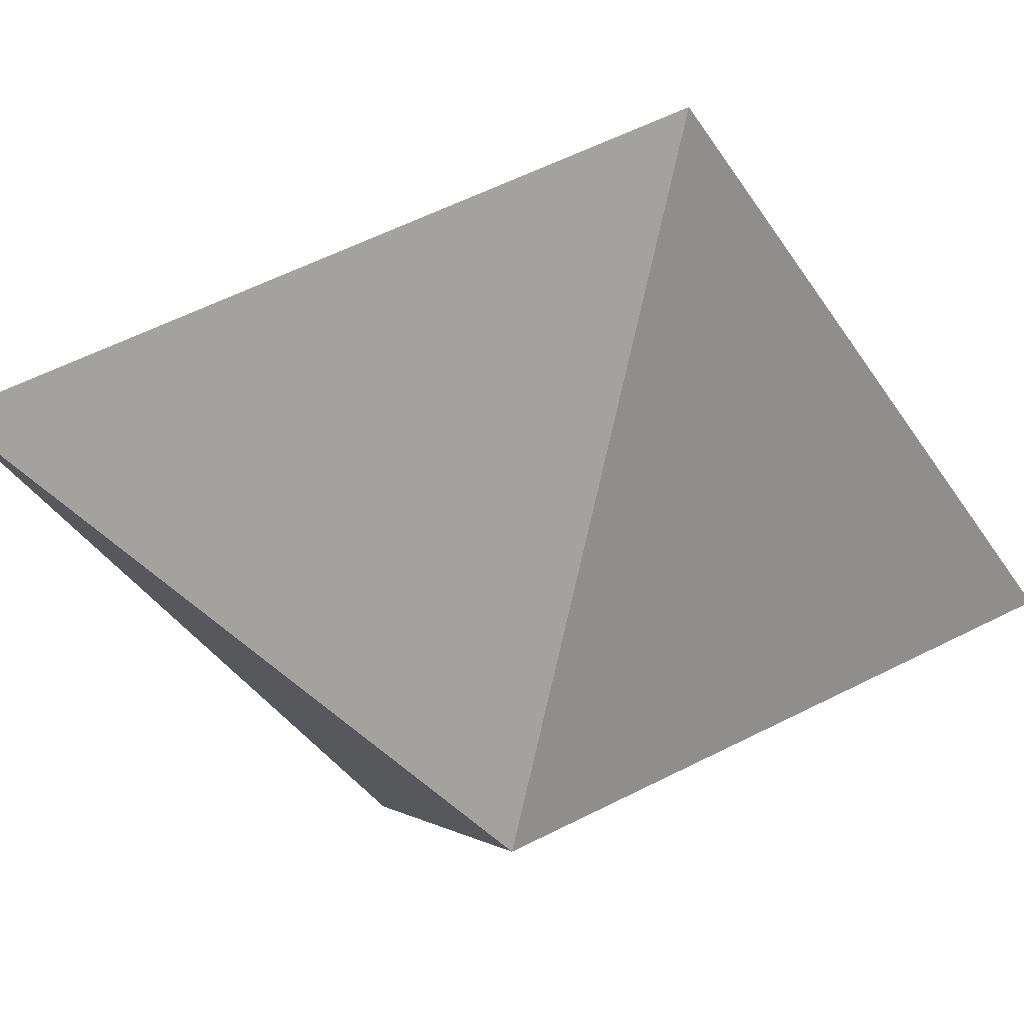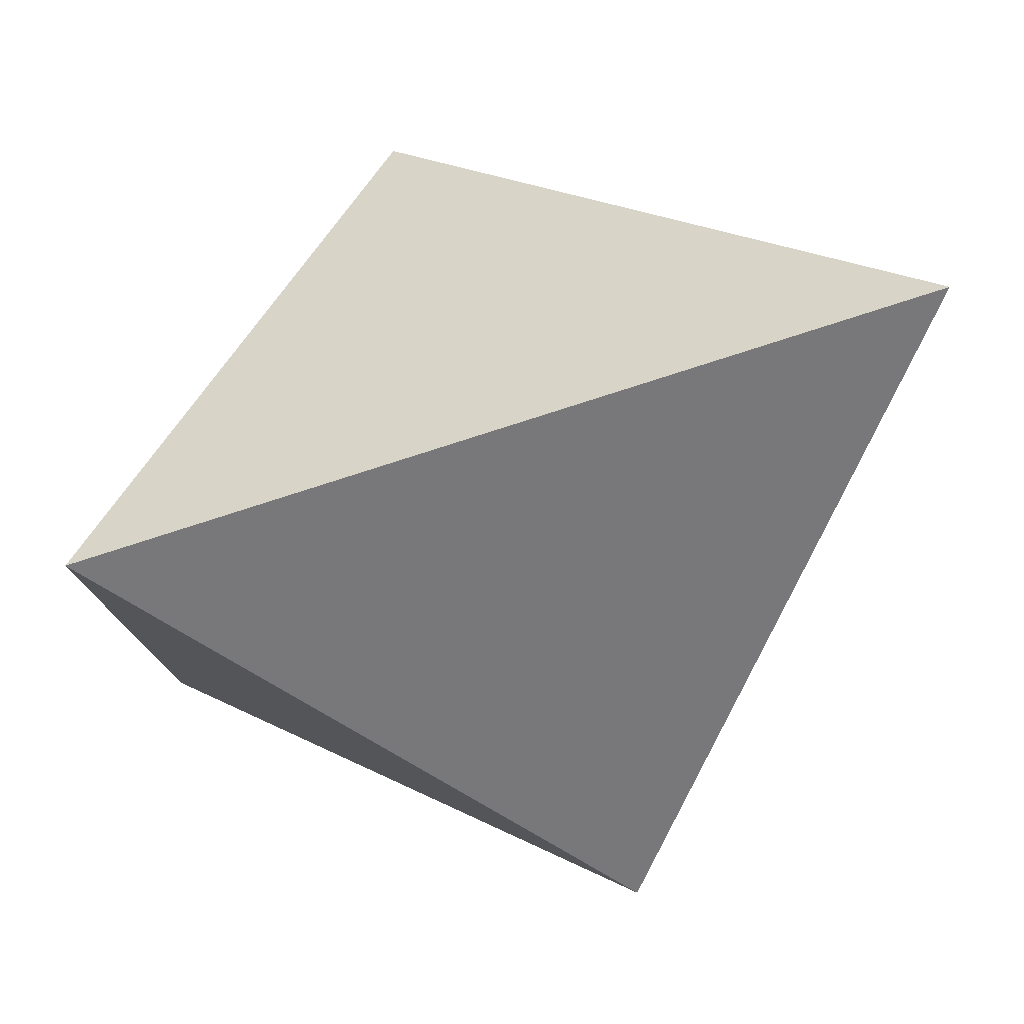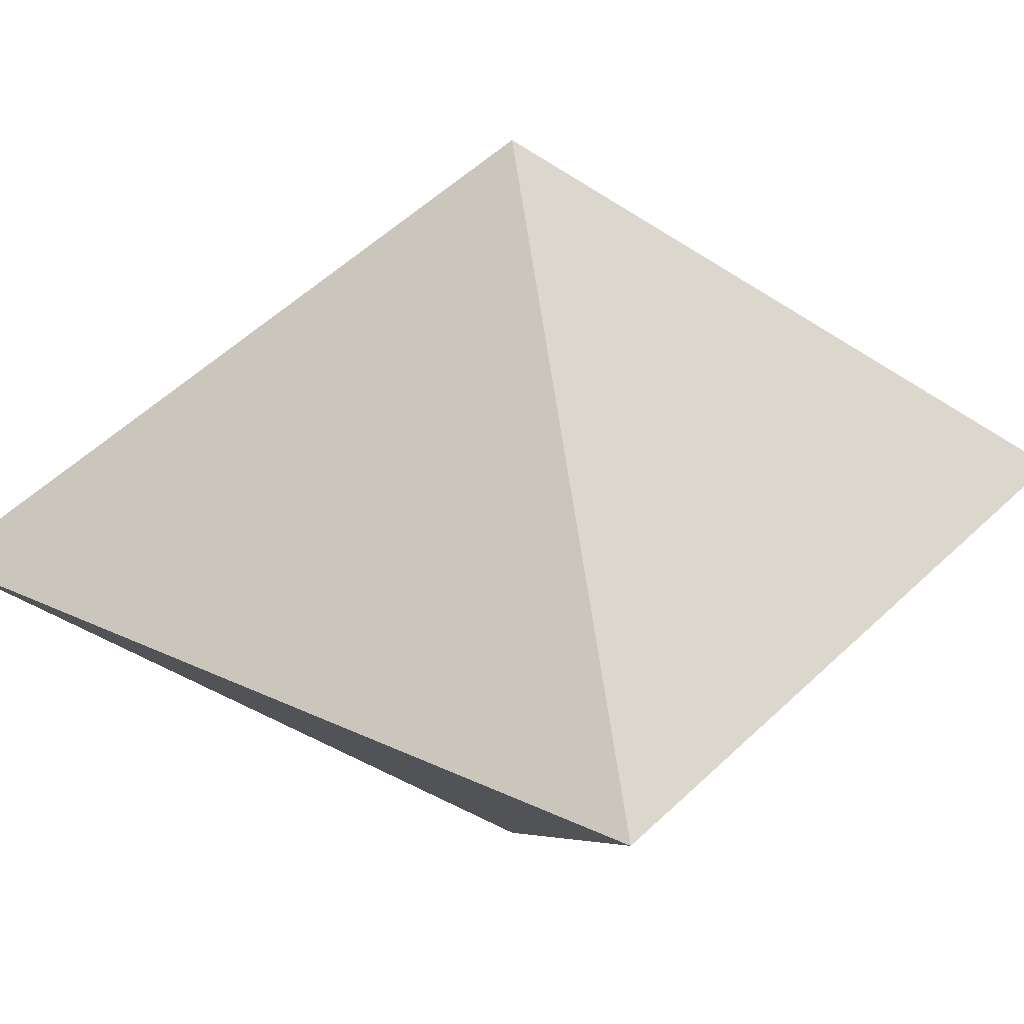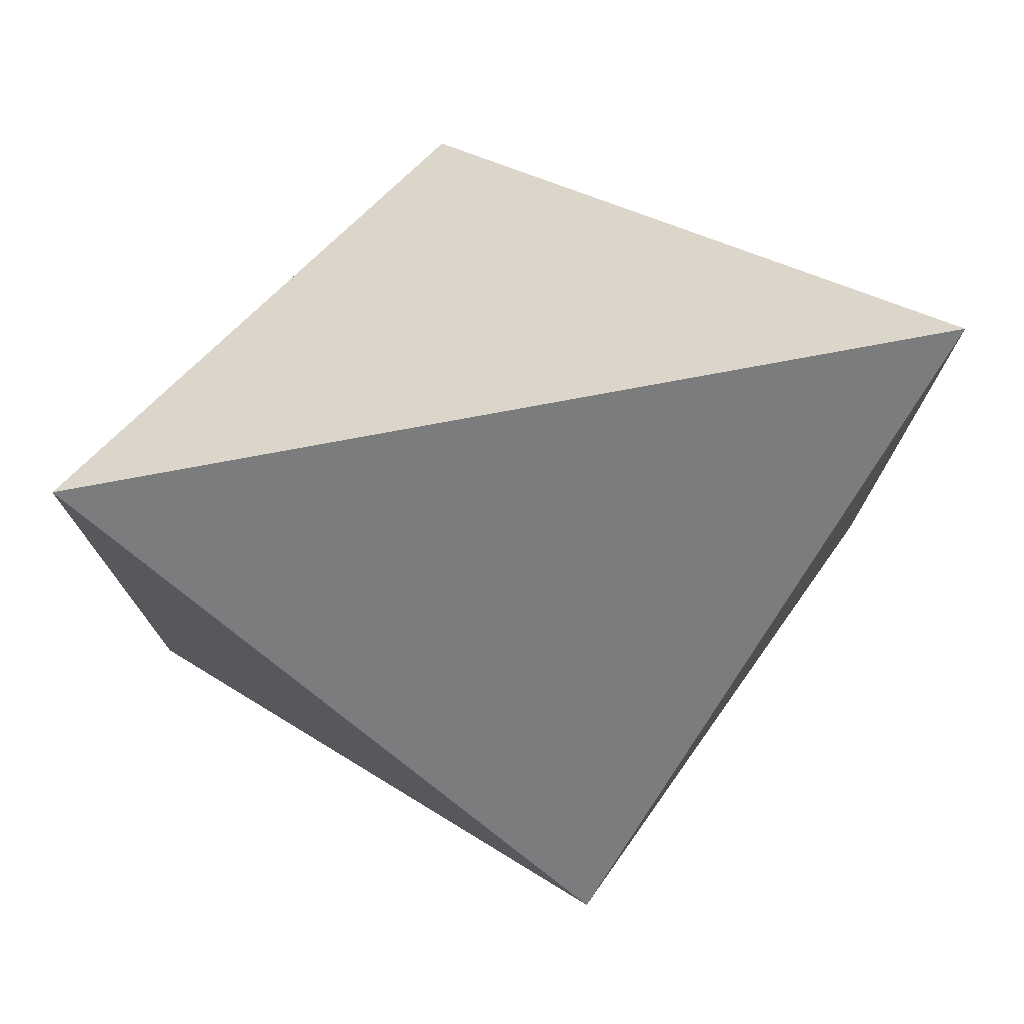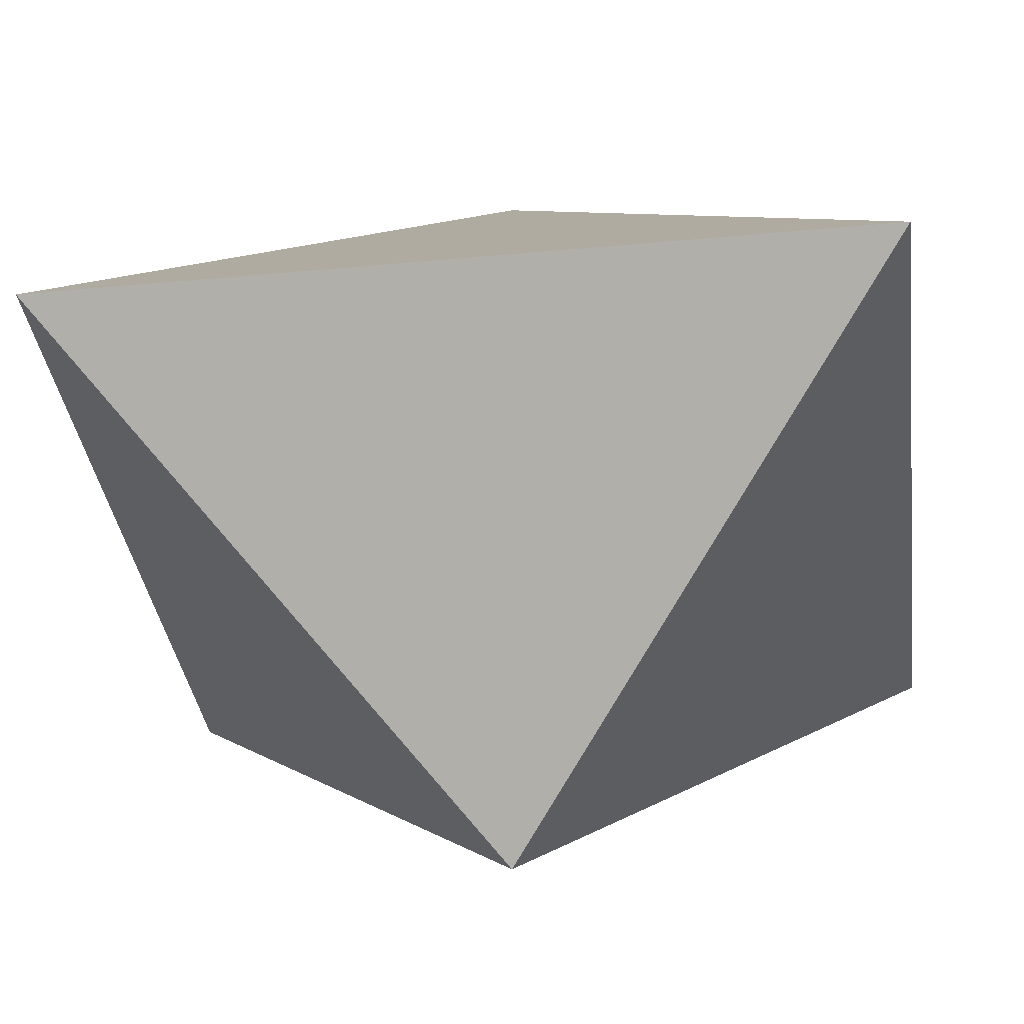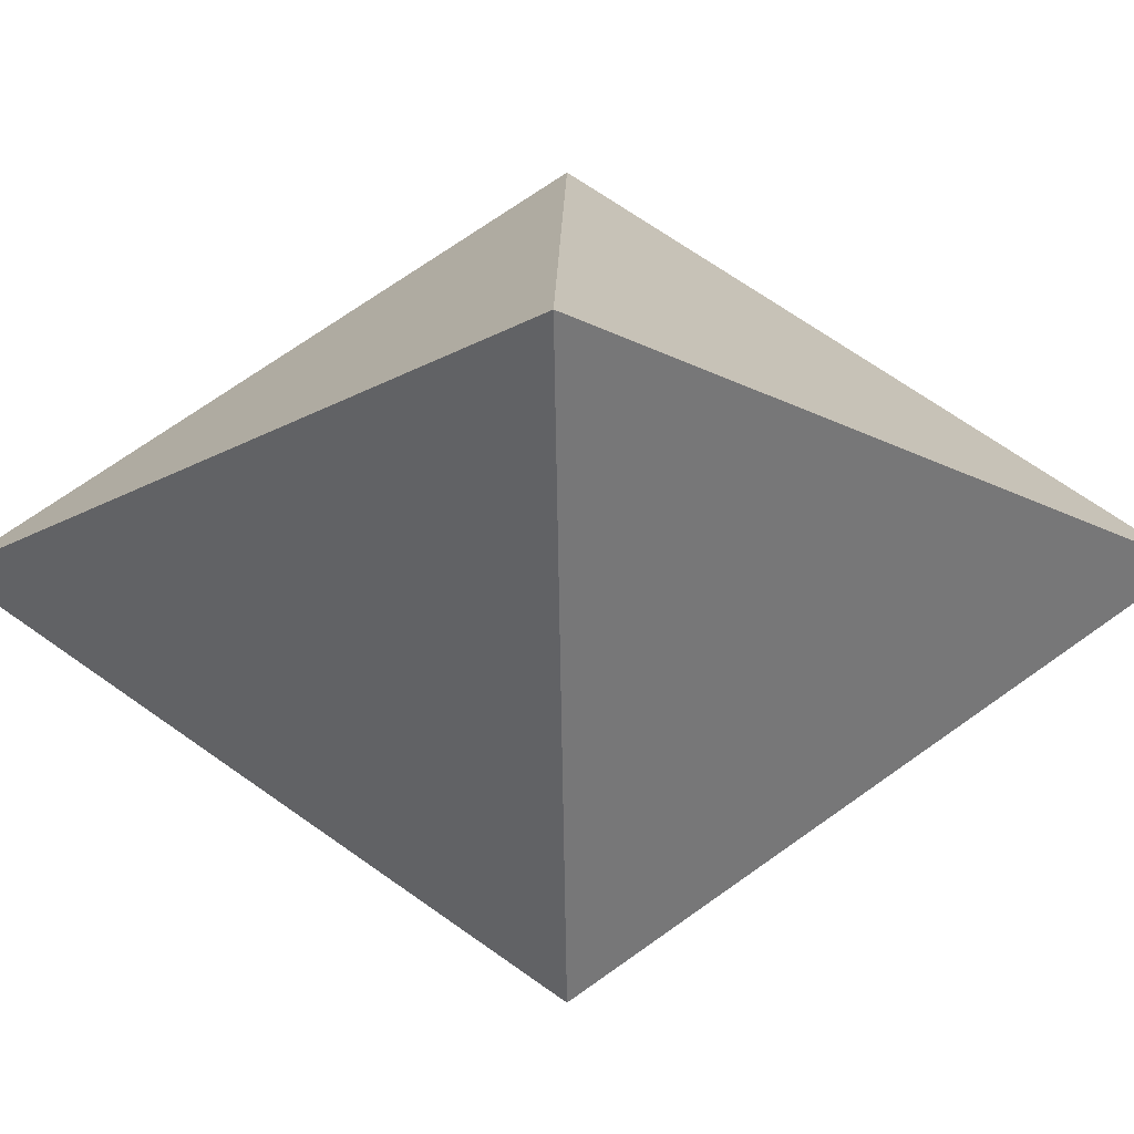
<metadata>
{"format":"obj","ext":"obj","renderer":"f3d","projection":"perspective","resolution":1024,"background":"white","views":[{"elev":-39.1,"azim":119.6,"up":"+Y"},{"elev":79.2,"azim":162.1,"up":"+Z"},{"elev":29.7,"azim":-145.0,"up":"+Y"},{"elev":77.3,"azim":169.5,"up":"+Z"},{"elev":-34.4,"azim":7.2,"up":"+Y"},{"elev":-19.4,"azim":-134.0,"up":"+Y"}]}
</metadata>
<code>
o Sphere
v 0 -0.5 -1.5
v 1 1 -1
v 1.5 0.5 -1.5
v 2 0 -2
v 1.5 -0.5 -1.5
v 1 -1 -1
v 1 1 0
v 1.5 0.5 0
v 2 0 0
v 1.5 -0.5 0
v 1 -1 0
v 1 1 0
v 1.5 0.5 0
v 2 0 0
v 1.5 -0.5 0
v 1 -1 0
v 1 1 0
v 1.5 0.5 0
v 2 0 0
v 1.5 -0.5 0
v 1 -1 0
v 1 1 0
v 1.5 0.5 0
v 2 0 0
v 1.5 -0.5 0
v 1 -1 0
v 1 1 1
v 1.5 0.5 1.5
v 2 0 2
v 1.5 -0.5 1.5
v 1 -1 1
v 0 1 1
v 0 0.5 1.5
v 0 0 2
v 0 -0.5 1.5
v 0 -1 1
v 0 1 1
v -0 0.5 1.5
v -0 0 2
v -0 -0.5 1.5
v -0 -1 1
v 0 1 1
v 0 0.5 1.5
v 0 0 2
v 0 -0.5 1.5
v 0 -1 1
v -1 1 1
v -1.5 0.5 1.5
v -2 0 2
v -1.5 -0.5 1.5
v -1 -1 1
v 0 2 0
v -1 1 0
v -1.5 0.5 -0
v -2 0 0
v -1.5 -0.5 0
v -1 -1 0
v -1 1 -0
v -1.5 0.5 0
v -2 0 -1e-06
v -1.5 -0.5 -0
v -1 -1 -0
v -1 1 -0
v -1.5 0.5 0
v -2 0 0
v -1.5 -0.5 0
v -1 -1 0
v -1 1 -0
v -1.5 0.5 0
v -2 0 0
v -1.5 -0.5 0
v -1 -1 0
v -1 1 -1
v -1.5 0.5 -1.5
v -2 0 -2
v -1.5 -0.5 -1.5
v -1 -1 -1
v 0 1 -1
v 0 0.5 -1.5
v 1e-06 0 -2
v 0 -1 -1
v 0 -2 0
v 0 -0.5 -1.5
v 1 1 -1
v 1.5 0.5 -1.5
v 2 0 -2
v 1.5 -0.5 -1.5
v 1 -1 -1
v 1 1 0
v 1.5 0.5 0
v 2 0 0
v 1.5 -0.5 0
v 1 -1 0
v 1 1 0
v 1.5 0.5 0
v 2 0 0
v 1.5 -0.5 0
v 1 -1 0
v 1 1 0
v 1.5 0.5 0
v 2 0 0
v 1.5 -0.5 0
v 1 -1 0
v 1 1 0
v 1.5 0.5 0
v 2 0 0
v 1.5 -0.5 0
v 1 -1 0
v 1 1 1
v 1.5 0.5 1.5
v 2 0 2
v 1.5 -0.5 1.5
v 1 -1 1
v 0 1 1
v 0 0.5 1.5
v 0 0 2
v 0 -0.5 1.5
v 0 -1 1
v 0 1 1
v -0 0.5 1.5
v -0 0 2
v -0 -0.5 1.5
v -0 -1 1
v 0 1 1
v 0 0.5 1.5
v 0 0 2
v 0 -0.5 1.5
v 0 -1 1
v -1 1 1
v -1.5 0.5 1.5
v -2 0 2
v -1.5 -0.5 1.5
v -1 -1 1
v 0 2 0
v -1 1 0
v -1.5 0.5 -0
v -2 0 0
v -1.5 -0.5 0
v -1 -1 0
v -1 1 -0
v -1.5 0.5 0
v -2 0 -1e-06
v -1.5 -0.5 -0
v -1 -1 -0
v -1 1 -0
v -1.5 0.5 0
v -2 0 0
v -1.5 -0.5 0
v -1 -1 0
v -1 1 -0
v -1.5 0.5 0
v -2 0 0
v -1.5 -0.5 0
v -1 -1 0
v -1 1 -1
v -1.5 0.5 -1.5
v -2 0 -2
v -1.5 -0.5 -1.5
v -1 -1 -1
v 0 1 -1
v 0 0.5 -1.5
v 1e-06 0 -2
v 0 -1 -1
v 0 -2 0
v 0 -0.5 -1.5
v 1 1 -1
v 1.5 0.5 -1.5
v 2 0 -2
v 1.5 -0.5 -1.5
v 1 -1 -1
v 1 1 0
v 1.5 0.5 0
v 2 0 0
v 1.5 -0.5 0
v 1 -1 0
v 1 1 0
v 1.5 0.5 0
v 2 0 0
v 1.5 -0.5 0
v 1 -1 0
v 1 1 0
v 1.5 0.5 0
v 2 0 0
v 1.5 -0.5 0
v 1 -1 0
v 1 1 0
v 1.5 0.5 0
v 2 0 0
v 1.5 -0.5 0
v 1 -1 0
v 1 1 1
v 1.5 0.5 1.5
v 2 0 2
v 1.5 -0.5 1.5
v 1 -1 1
v 0 1 1
v 0 0.5 1.5
v 0 0 2
v 0 -0.5 1.5
v 0 -1 1
v 0 1 1
v -0 0.5 1.5
v -0 0 2
v -0 -0.5 1.5
v -0 -1 1
v 0 1 1
v 0 0.5 1.5
v 0 0 2
v 0 -0.5 1.5
v 0 -1 1
v -1 1 1
v -1.5 0.5 1.5
v -2 0 2
v -1.5 -0.5 1.5
v -1 -1 1
v 0 2 0
v -1 1 0
v -1.5 0.5 -0
v -2 0 0
v -1.5 -0.5 0
v -1 -1 0
v -1 1 -0
v -1.5 0.5 0
v -2 0 -1e-06
v -1.5 -0.5 -0
v -1 -1 -0
v -1 1 -0
v -1.5 0.5 0
v -2 0 0
v -1.5 -0.5 0
v -1 -1 0
v -1 1 -0
v -1.5 0.5 0
v -2 0 0
v -1.5 -0.5 0
v -1 -1 0
v -1 1 -1
v -1.5 0.5 -1.5
v -2 0 -2
v -1.5 -0.5 -1.5
v -1 -1 -1
v 0 1 -1
v 0 0.5 -1.5
v 1e-06 0 -2
v 0 -1 -1
v 0 -2 0
v 0 -0.5 -1.5
v 1 1 -1
v 1.5 0.5 -1.5
v 2 0 -2
v 1.5 -0.5 -1.5
v 1 -1 -1
v 1 1 0
v 1.5 0.5 0
v 2 0 0
v 1.5 -0.5 0
v 1 -1 0
v 1 1 0
v 1.5 0.5 0
v 2 0 0
v 1.5 -0.5 0
v 1 -1 0
v 1 1 0
v 1.5 0.5 0
v 2 0 0
v 1.5 -0.5 0
v 1 -1 0
v 1 1 0
v 1.5 0.5 0
v 2 0 0
v 1.5 -0.5 0
v 1 -1 0
v 1 1 1
v 1.5 0.5 1.5
v 2 0 2
v 1.5 -0.5 1.5
v 1 -1 1
v 0 1 1
v 0 0.5 1.5
v 0 0 2
v 0 -0.5 1.5
v 0 -1 1
v 0 1 1
v -0 0.5 1.5
v -0 0 2
v -0 -0.5 1.5
v -0 -1 1
v 0 1 1
v 0 0.5 1.5
v 0 0 2
v 0 -0.5 1.5
v 0 -1 1
v -1 1 1
v -1.5 0.5 1.5
v -2 0 2
v -1.5 -0.5 1.5
v -1 -1 1
v 0 2 0
v -1 1 0
v -1.5 0.5 -0
v -2 0 0
v -1.5 -0.5 0
v -1 -1 0
v -1 1 -0
v -1.5 0.5 0
v -2 0 -1e-06
v -1.5 -0.5 -0
v -1 -1 -0
v -1 1 -0
v -1.5 0.5 0
v -2 0 0
v -1.5 -0.5 0
v -1 -1 0
v -1 1 -0
v -1.5 0.5 0
v -2 0 0
v -1.5 -0.5 0
v -1 -1 0
v -1 1 -1
v -1.5 0.5 -1.5
v -2 0 -2
v -1.5 -0.5 -1.5
v -1 -1 -1
v 0 1 -1
v 0 0.5 -1.5
v 1e-06 0 -2
v 0 -1 -1
v 0 -2 0
f 81 1 5 6
f 80 79 3 4
f 78 52 2
f 82 81 6
f 1 80 4 5
f 79 78 2 3
f 4 3 8 9
f 2 52 7
f 82 6 11
f 5 4 9 10
f 3 2 7 8
f 6 5 10 11
f 7 52 12
f 82 11 16
f 10 9 14 15
f 8 7 12 13
f 11 10 15 16
f 9 8 13 14
f 82 16 21
f 15 14 19 20
f 13 12 17 18
f 16 15 20 21
f 14 13 18 19
f 12 52 17
f 82 21 26
f 20 19 24 25
f 18 17 22 23
f 21 20 25 26
f 19 18 23 24
f 17 52 22
f 82 26 31
f 25 24 29 30
f 23 22 27 28
f 26 25 30 31
f 24 23 28 29
f 22 52 27
f 30 29 34 35
f 28 27 32 33
f 31 30 35 36
f 29 28 33 34
f 27 52 32
f 82 31 36
f 33 32 37 38
f 36 35 40 41
f 34 33 38 39
f 32 52 37
f 82 36 41
f 35 34 39 40
f 41 40 45 46
f 39 38 43 44
f 37 52 42
f 82 41 46
f 40 39 44 45
f 38 37 42 43
f 46 45 50 51
f 44 43 48 49
f 42 52 47
f 82 46 51
f 45 44 49 50
f 43 42 47 48
f 51 50 56 57
f 49 48 54 55
f 47 52 53
f 82 51 57
f 50 49 55 56
f 48 47 53 54
f 57 56 61 62
f 55 54 59 60
f 53 52 58
f 82 57 62
f 56 55 60 61
f 54 53 58 59
f 60 59 64 65
f 58 52 63
f 82 62 67
f 61 60 65 66
f 59 58 63 64
f 62 61 66 67
f 63 52 68
f 82 67 72
f 66 65 70 71
f 64 63 68 69
f 67 66 71 72
f 65 64 69 70
f 82 72 77
f 71 70 75 76
f 69 68 73 74
f 72 71 76 77
f 70 69 74 75
f 68 52 73
f 82 77 81
f 76 75 80 1
f 74 73 78 79
f 77 76 1 81
f 75 74 79 80
f 73 52 78
l 1 83
l 2 84
l 3 85
l 4 86
l 5 87
l 6 88
l 7 89
l 8 90
l 9 91
l 10 92
l 11 93
l 12 94
l 13 95
l 14 96
l 15 97
l 16 98
l 17 99
l 18 100
l 19 101
l 20 102
l 21 103
l 22 104
l 23 105
l 24 106
l 25 107
l 26 108
l 27 109
l 28 110
l 29 111
l 30 112
l 31 113
l 32 114
l 33 115
l 34 116
l 35 117
l 36 118
l 37 119
l 38 120
l 39 121
l 40 122
l 41 123
l 42 124
l 43 125
l 44 126
l 45 127
l 46 128
l 47 129
l 48 130
l 49 131
l 50 132
l 51 133
l 52 134
l 53 135
l 54 136
l 55 137
l 56 138
l 57 139
l 58 140
l 59 141
l 60 142
l 61 143
l 62 144
l 63 145
l 64 146
l 65 147
l 66 148
l 67 149
l 68 150
l 69 151
l 70 152
l 71 153
l 72 154
l 73 155
l 74 156
l 75 157
l 76 158
l 77 159
l 78 160
l 79 161
l 80 162
l 81 163
l 82 164
l 1 165
l 2 166
l 3 167
l 4 168
l 5 169
l 6 170
l 7 171
l 8 172
l 9 173
l 10 174
l 11 175
l 12 176
l 13 177
l 14 178
l 15 179
l 16 180
l 17 181
l 18 182
l 19 183
l 20 184
l 21 185
l 22 186
l 23 187
l 24 188
l 25 189
l 26 190
l 27 191
l 28 192
l 29 193
l 30 194
l 31 195
l 32 196
l 33 197
l 34 198
l 35 199
l 36 200
l 37 201
l 38 202
l 39 203
l 40 204
l 41 205
l 42 206
l 43 207
l 44 208
l 45 209
l 46 210
l 47 211
l 48 212
l 49 213
l 50 214
l 51 215
l 52 216
l 53 217
l 54 218
l 55 219
l 56 220
l 57 221
l 58 222
l 59 223
l 60 224
l 61 225
l 62 226
l 63 227
l 64 228
l 65 229
l 66 230
l 67 231
l 68 232
l 69 233
l 70 234
l 71 235
l 72 236
l 73 237
l 74 238
l 75 239
l 76 240
l 77 241
l 78 242
l 79 243
l 80 244
l 81 245
l 82 246
l 83 247
l 84 248
l 85 249
l 86 250
l 87 251
l 88 252
l 89 253
l 90 254
l 91 255
l 92 256
l 93 257
l 94 258
l 95 259
l 96 260
l 97 261
l 98 262
l 99 263
l 100 264
l 101 265
l 102 266
l 103 267
l 104 268
l 105 269
l 106 270
l 107 271
l 108 272
l 109 273
l 110 274
l 111 275
l 112 276
l 113 277
l 114 278
l 115 279
l 116 280
l 117 281
l 118 282
l 119 283
l 120 284
l 121 285
l 122 286
l 123 287
l 124 288
l 125 289
l 126 290
l 127 291
l 128 292
l 129 293
l 130 294
l 131 295
l 132 296
l 133 297
l 134 298
l 135 299
l 136 300
l 137 301
l 138 302
l 139 303
l 140 304
l 141 305
l 142 306
l 143 307
l 144 308
l 145 309
l 146 310
l 147 311
l 148 312
l 149 313
l 150 314
l 151 315
l 152 316
l 153 317
l 154 318
l 155 319
l 156 320
l 157 321
l 158 322
l 159 323
l 160 324
l 161 325
l 162 326
l 163 327
l 164 328

</code>
